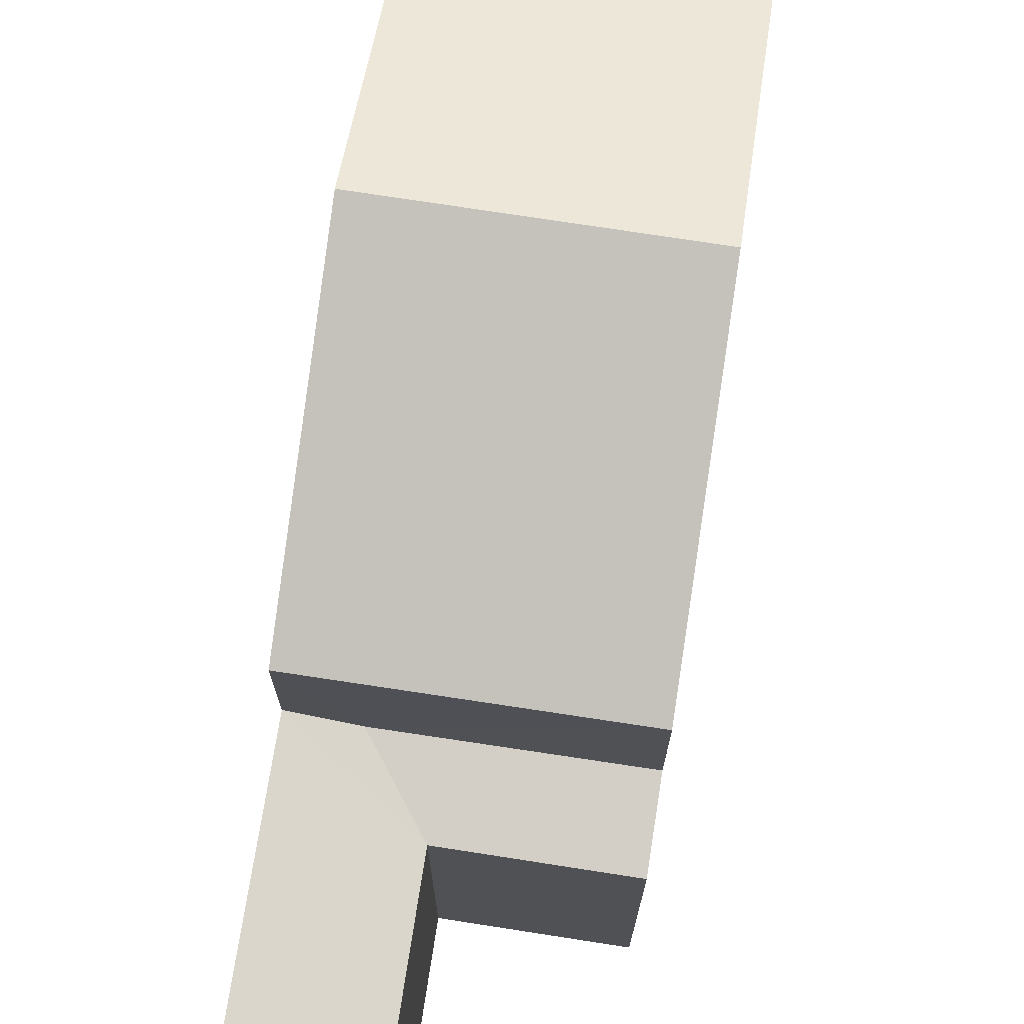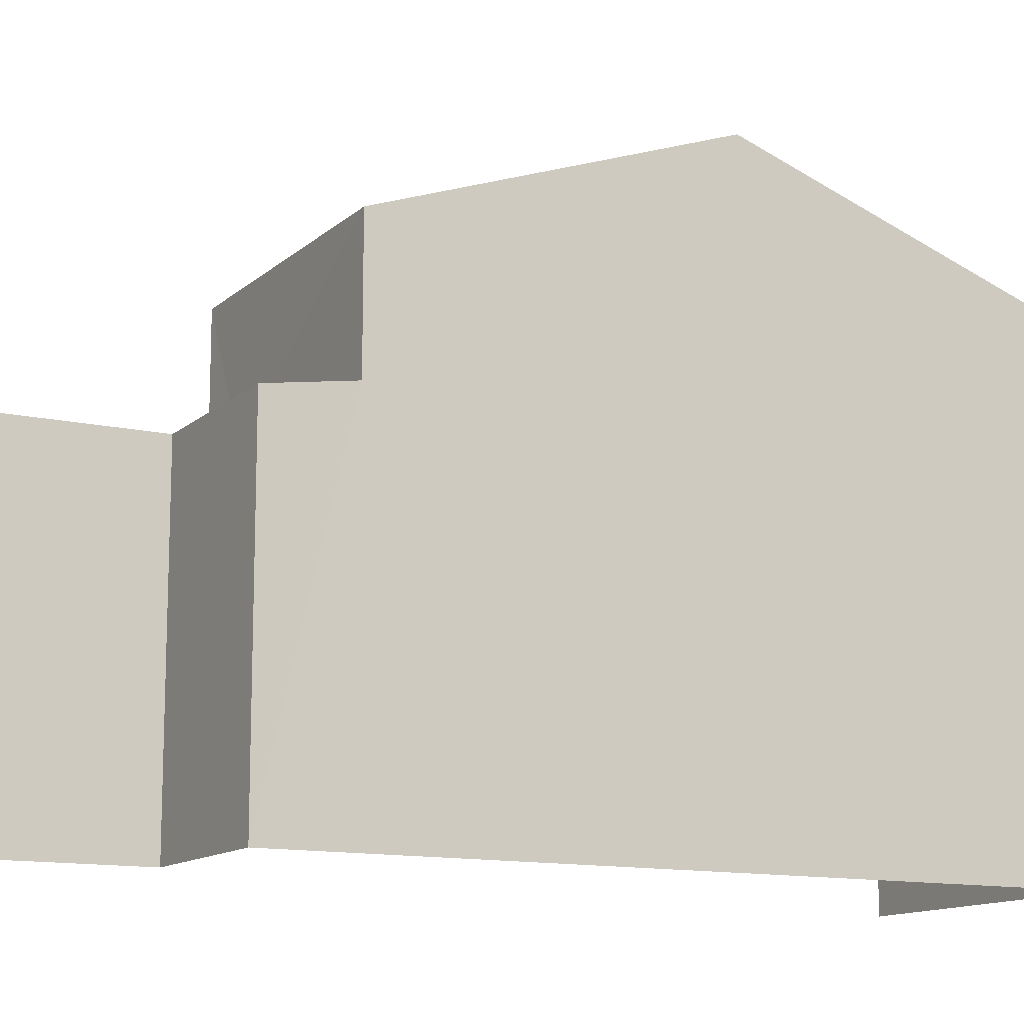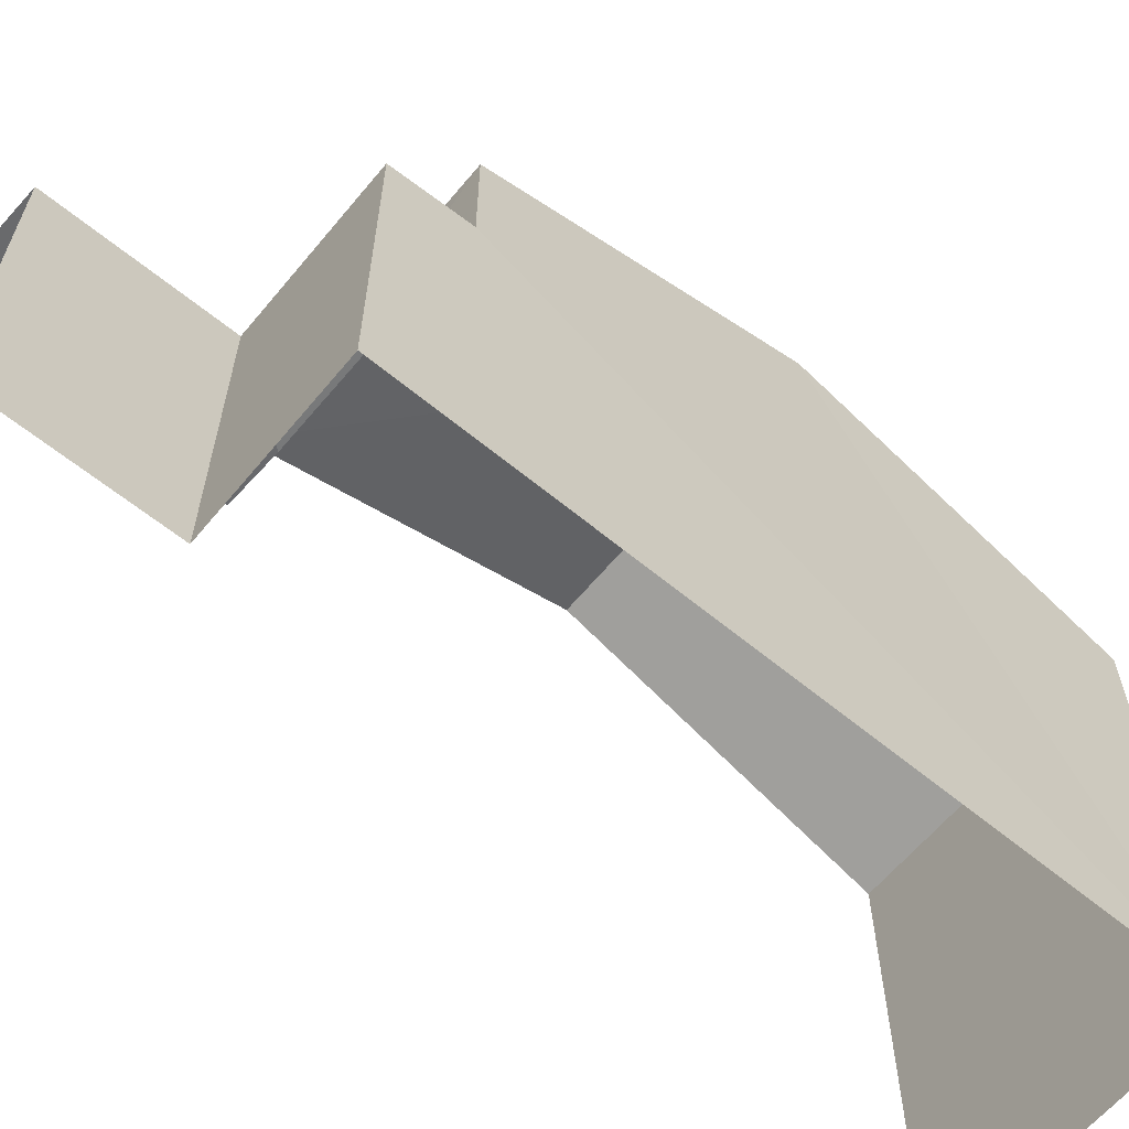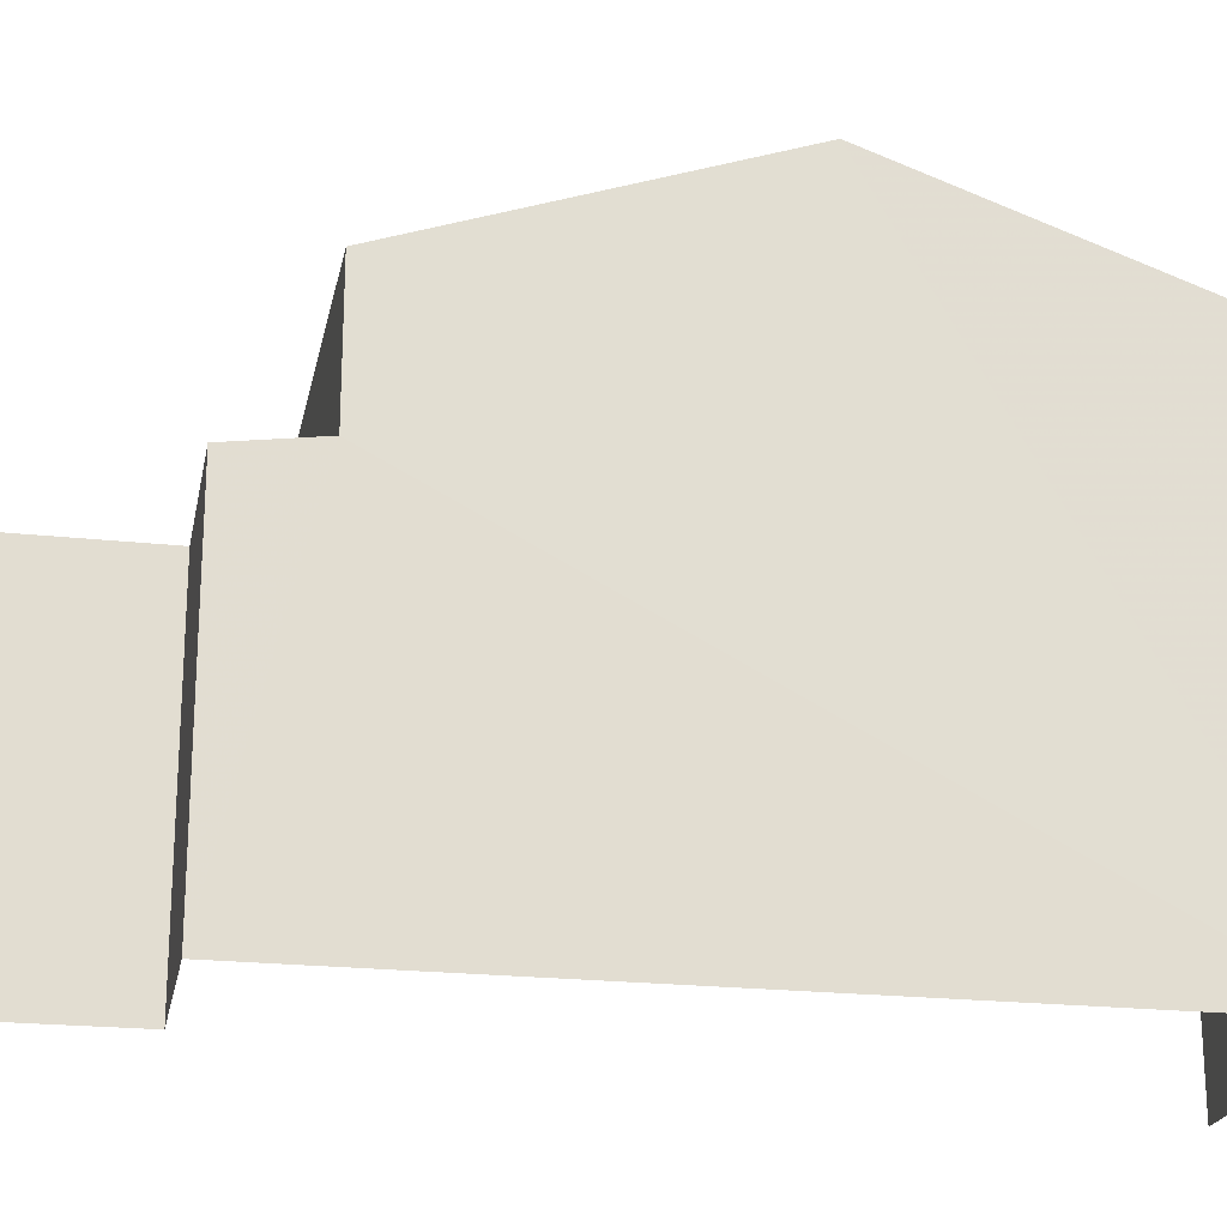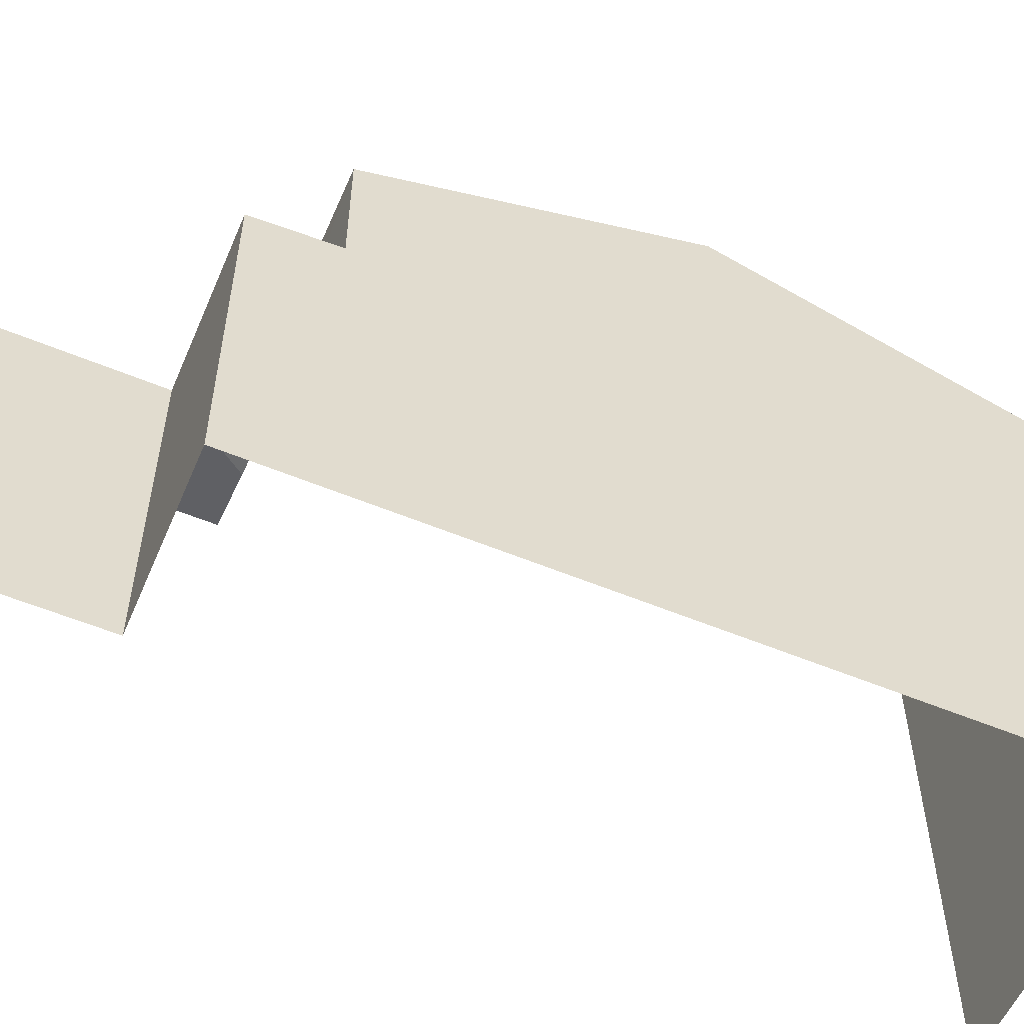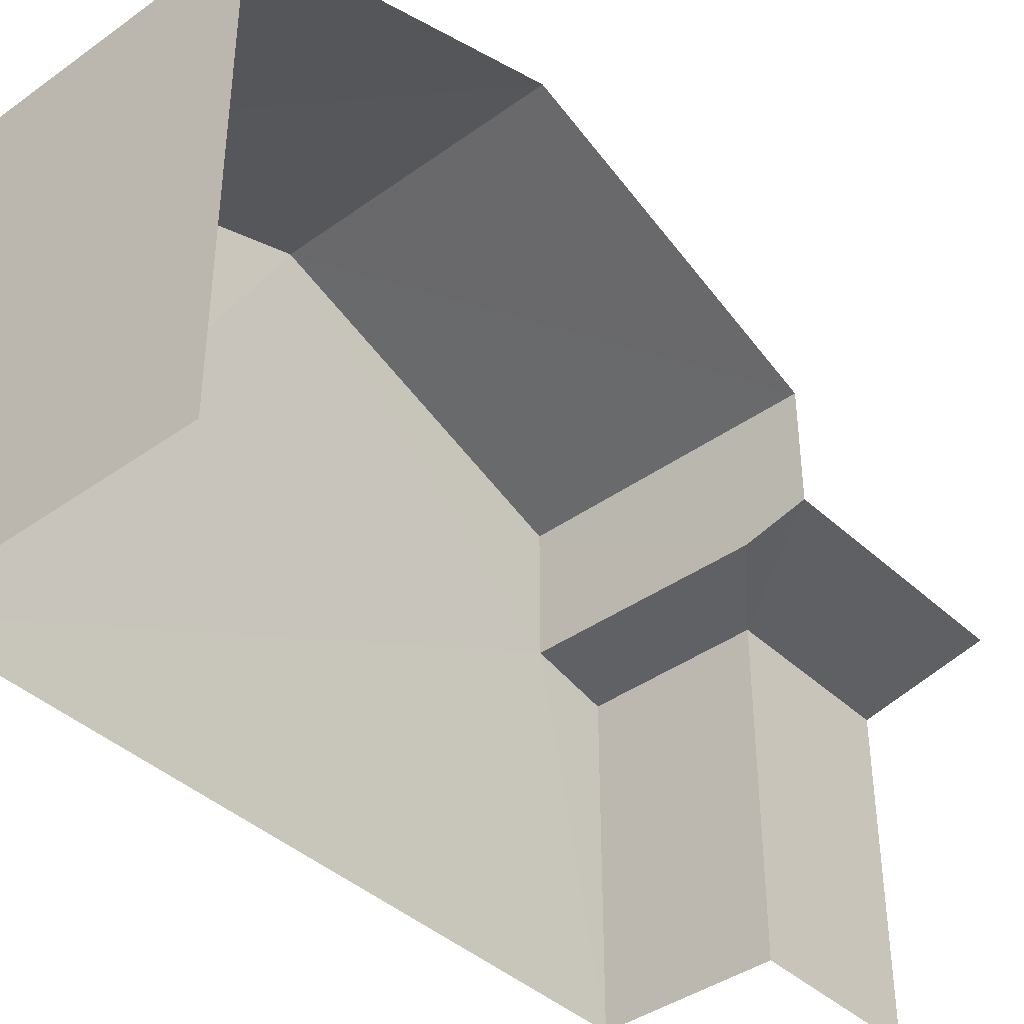
<metadata>
{"format":"obj","ext":"obj","renderer":"f3d","projection":"perspective","resolution":1024,"background":"white","views":[{"elev":72.1,"azim":-173.5,"up":"+Z"},{"elev":-12.8,"azim":-120.6,"up":"+Z"},{"elev":-62.9,"azim":-132.1,"up":"+Z"},{"elev":-21.9,"azim":-103.4,"up":"+Z"},{"elev":-56.4,"azim":-115.7,"up":"+Z"},{"elev":-40.2,"azim":39.1,"up":"+Z"}]}
</metadata>
<code>
v -3.737e+05 -1.044e+05 24.71
v -3.737e+05 -1.044e+05 24.71
v -3.737e+05 -1.044e+05 24.71
v -3.737e+05 -1.044e+05 24.71
v -3.737e+05 -1.044e+05 24.71
v -3.737e+05 -1.044e+05 24.71
v -3.737e+05 -1.044e+05 30.89
v -3.737e+05 -1.044e+05 30.89
v -3.737e+05 -1.044e+05 32.39
v -3.737e+05 -1.044e+05 32.39
v -3.737e+05 -1.044e+05 29
v -3.737e+05 -1.044e+05 29
v -3.737e+05 -1.044e+05 29.34
v -3.737e+05 -1.044e+05 29.16
v -3.737e+05 -1.044e+05 29.34
v -3.737e+05 -1.044e+05 29.16
v -3.737e+05 -1.044e+05 29
v -3.737e+05 -1.044e+05 30.89
v -3.737e+05 -1.044e+05 30.89
f 1 2 3
f 3 2 4
f 1 5 2
f 4 2 6
f 7 10 15
f 13 15 4
f 4 15 3
f 10 19 3
f 15 10 3
f 11 13 4
f 6 11 4
f 7 8 9
f 10 7 9
f 11 12 13
f 12 14 15
f 12 15 13
f 16 12 17
f 16 14 12
f 18 19 10
f 9 18 10
f 17 2 5
f 17 12 2
f 11 6 2
f 12 11 2
f 8 7 14
f 8 14 16
f 7 15 14
f 18 1 3
f 19 18 3
f 9 8 16
f 18 9 1
f 16 17 5
f 1 16 5
f 9 16 1

</code>
